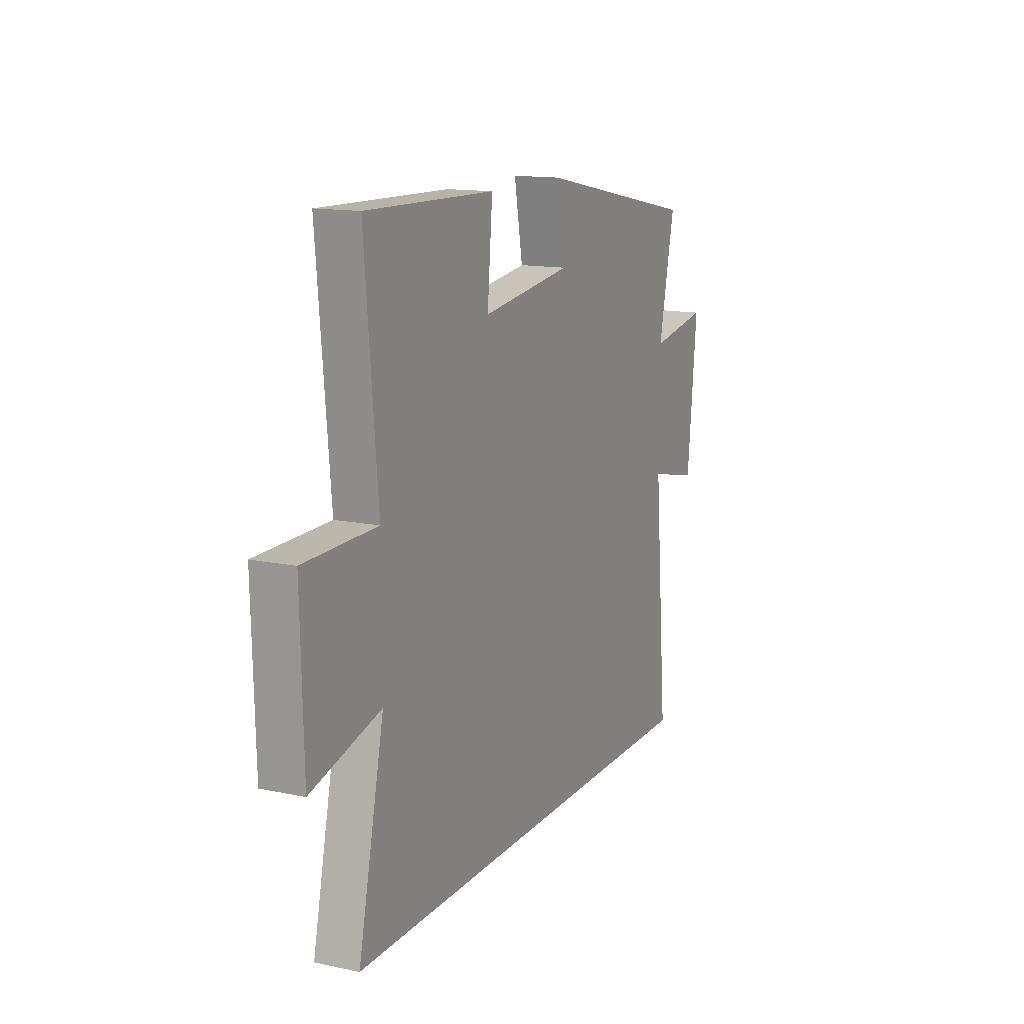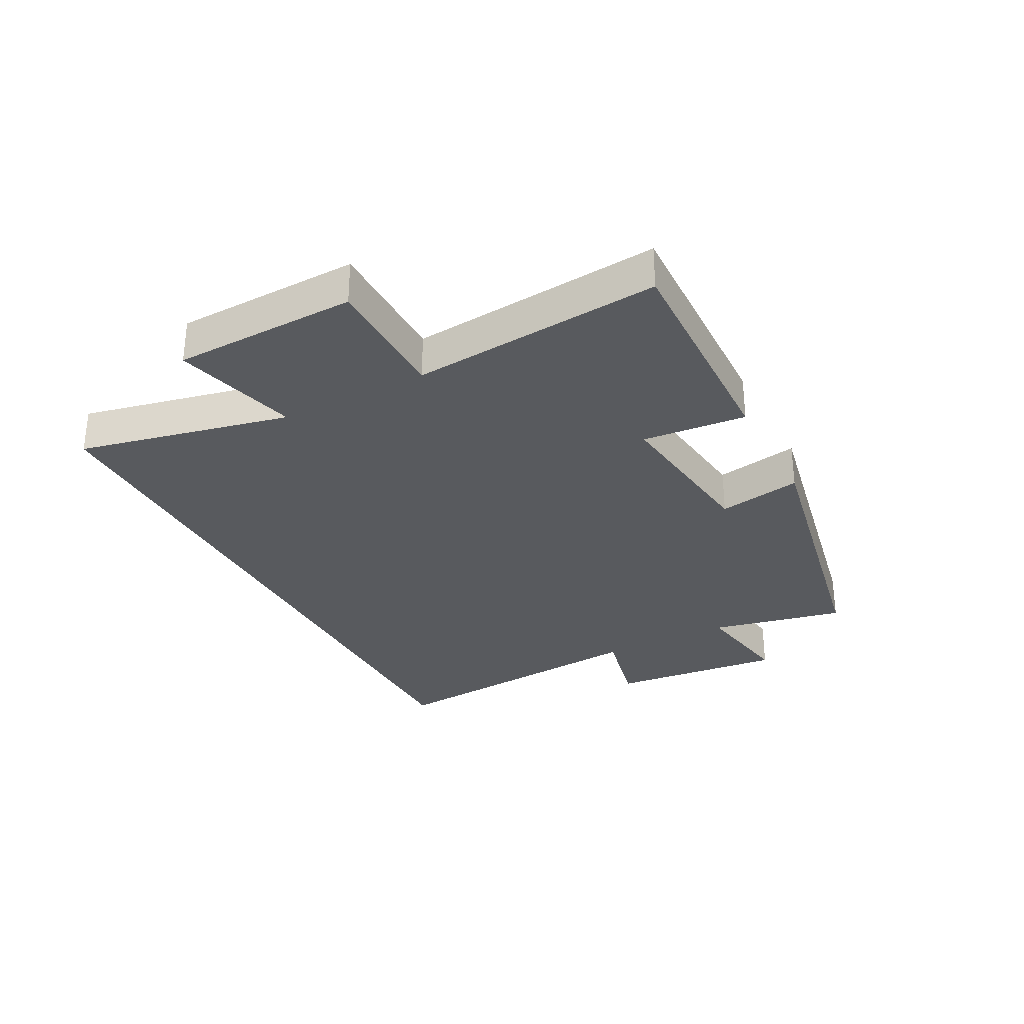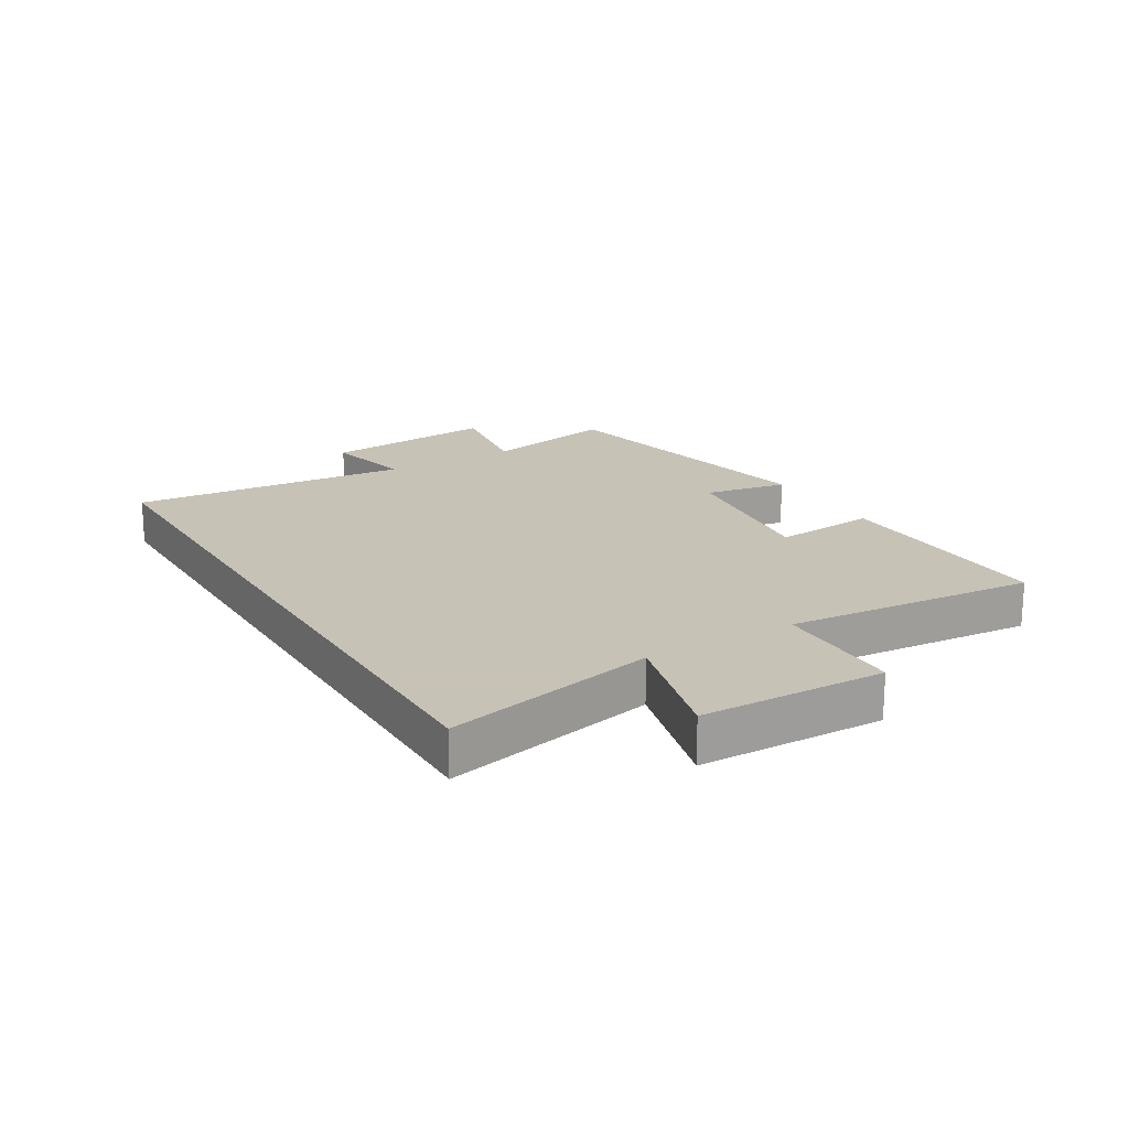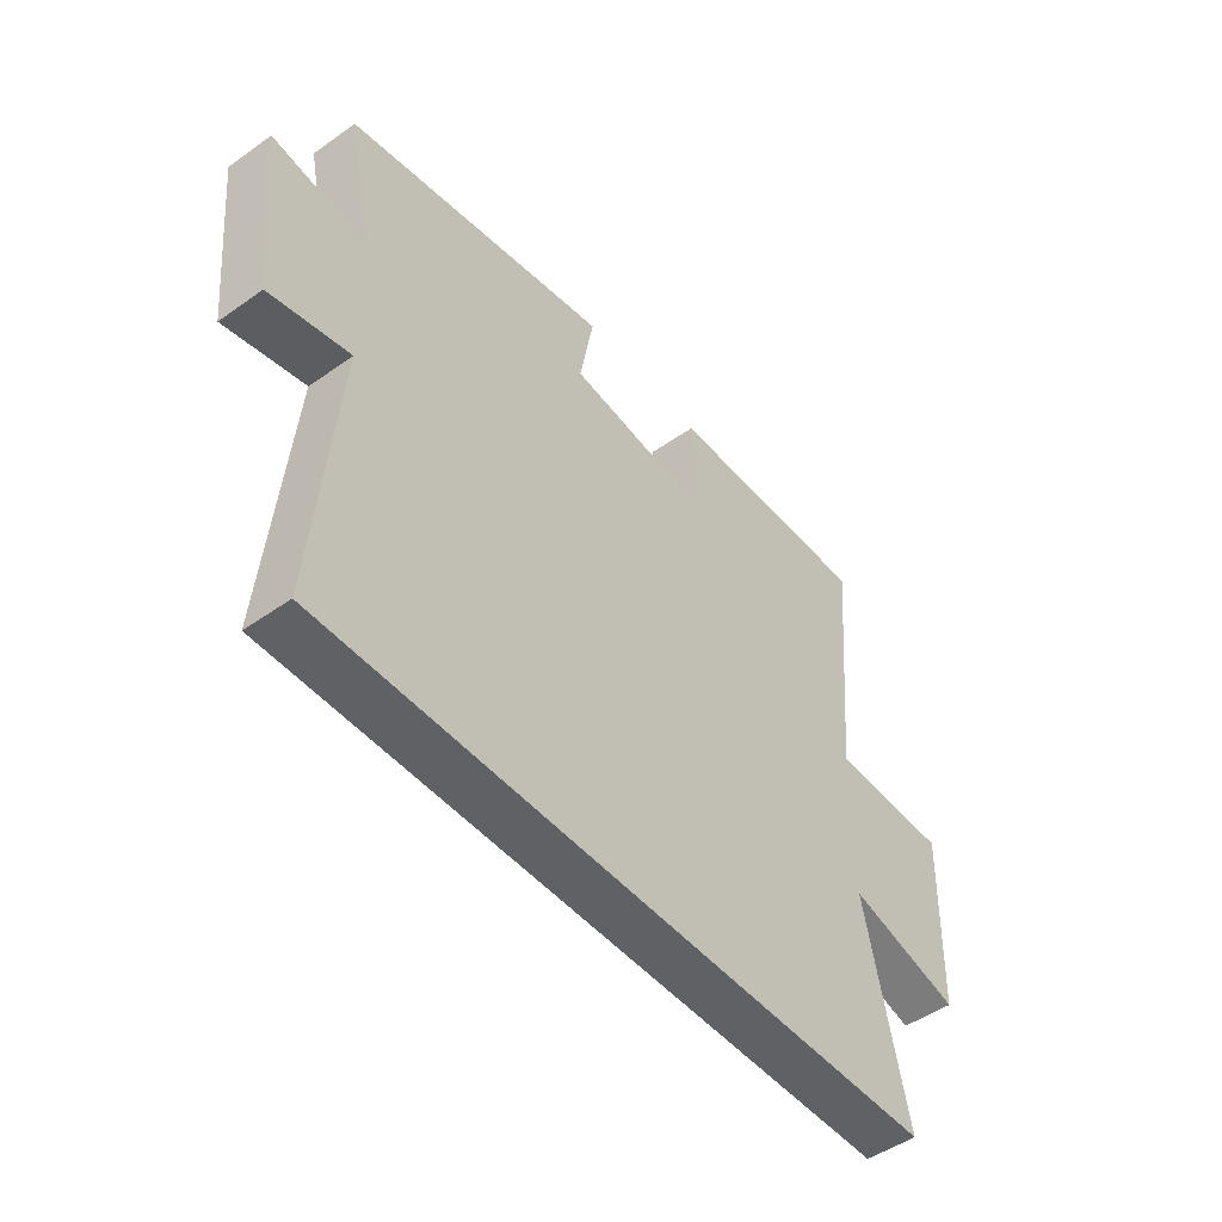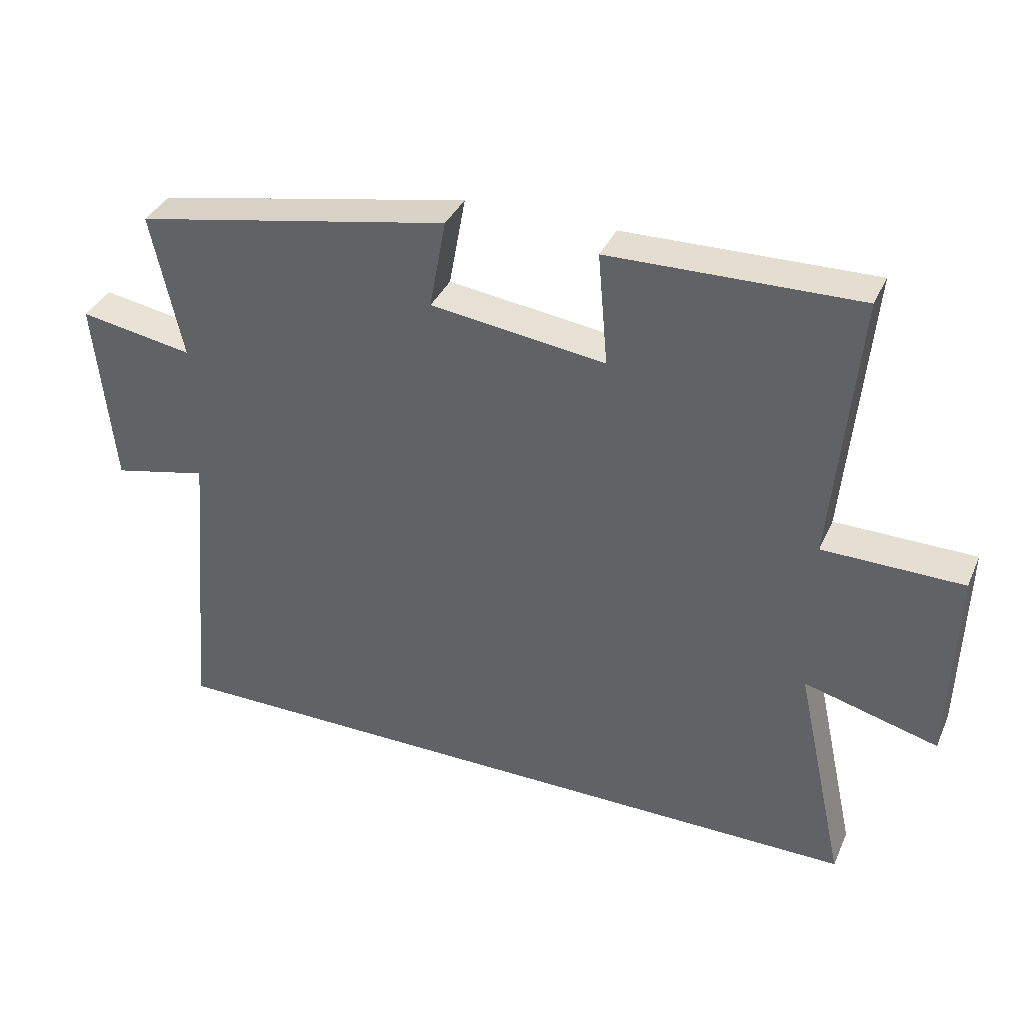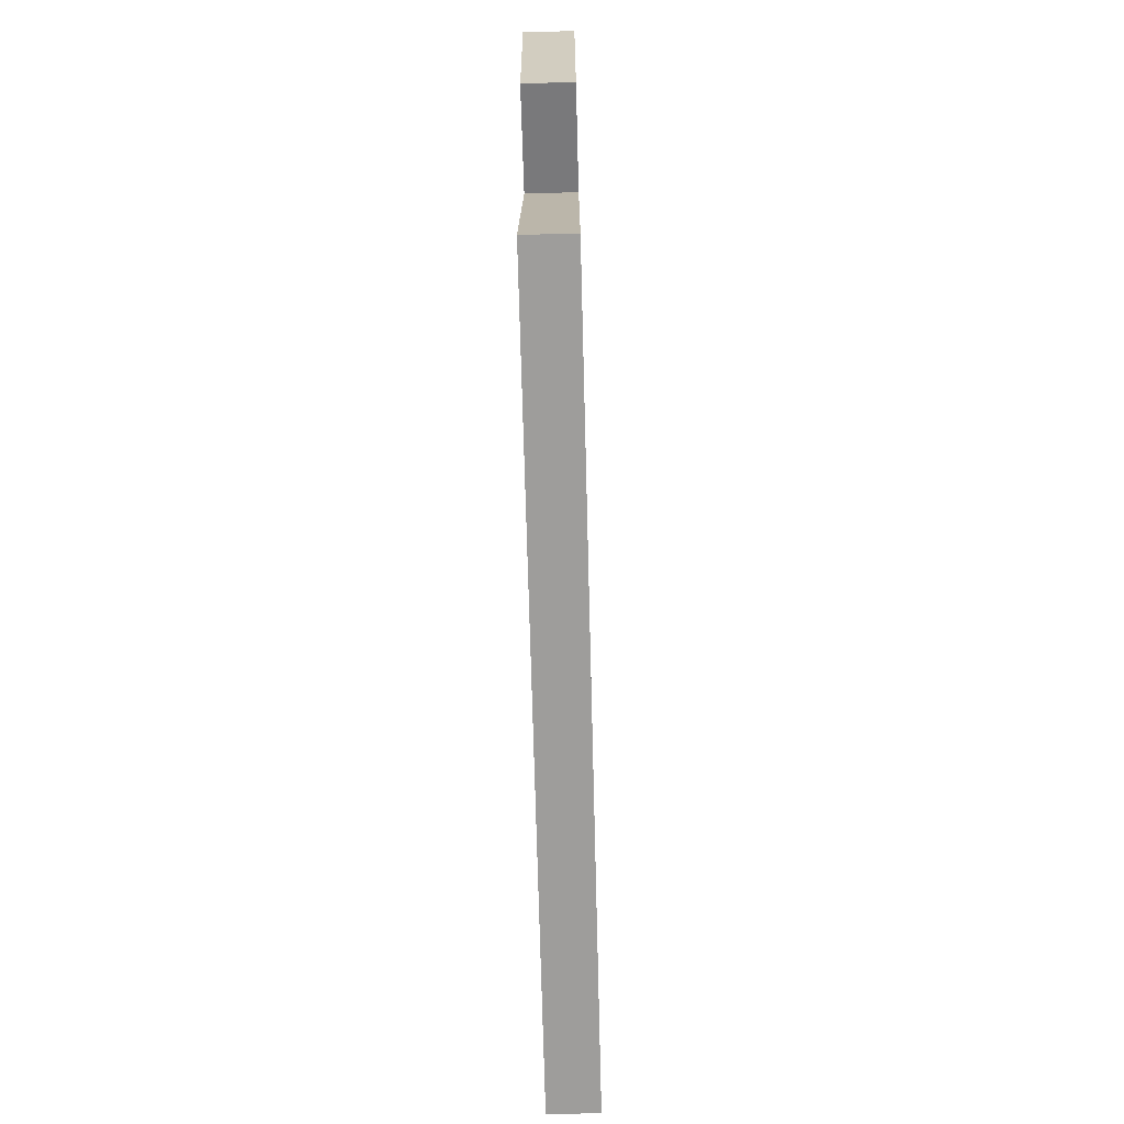
<metadata>
{"format":"obj","ext":"obj","renderer":"f3d","projection":"perspective","resolution":1024,"background":"white","views":[{"elev":13.9,"azim":-65.0,"up":"+Z"},{"elev":-31.0,"azim":-62.4,"up":"+Y"},{"elev":19.1,"azim":-120.9,"up":"+Y"},{"elev":-48.6,"azim":128.3,"up":"+Z"},{"elev":36.7,"azim":-157.9,"up":"+Z"},{"elev":-70.6,"azim":91.5,"up":"+Z"}]}
</metadata>
<code>
v -0.537 0.07 0.509
v -0.16 0.07 0.5
v -0.175 0.07 0.329
v 0.091 0.07 0.363
v 0.066 0.07 0.5
v 0.547 0.07 0.406
v 0.5 0.07 0.185
v 0.673 0.07 0.214
v 0.645 0.07 -0.074
v 0.5 0.07 -0.041
v 0.541 0.07 -0.5
v -0.576 0.07 -0.5
v -0.5 0.07 -0.152
v -0.704 0.07 -0.206
v -0.712 0.07 0.096
v -0.5 0.07 0.098
v -0.537 0 0.509
v -0.16 0 0.5
v -0.175 0 0.329
v 0.091 0 0.363
v 0.066 0 0.5
v 0.547 0 0.406
v 0.5 0 0.185
v 0.673 0 0.214
v 0.645 0 -0.074
v 0.5 0 -0.041
v 0.541 0 -0.5
v -0.576 0 -0.5
v -0.5 0 -0.152
v -0.704 0 -0.206
v -0.712 0 0.096
v -0.5 0 0.098
f 13 14 15 16
f 10 11 12 13
f 10 13 16
f 7 8 9 10
f 7 10 16
f 4 5 6 7
f 3 4 7 16
f 1 2 3 16
f 32 31 30 29
f 29 28 27 26
f 32 29 26
f 26 25 24 23
f 32 26 23
f 23 22 21 20
f 32 23 20 19
f 32 19 18 17
f 1 17 18 2
f 2 18 19 3
f 3 19 20 4
f 4 20 21 5
f 5 21 22 6
f 6 22 23 7
f 7 23 24 8
f 8 24 25 9
f 9 25 26 10
f 10 26 27 11
f 11 27 28 12
f 12 28 29 13
f 13 29 30 14
f 14 30 31 15
f 15 31 32 16
f 16 32 17 1

</code>
